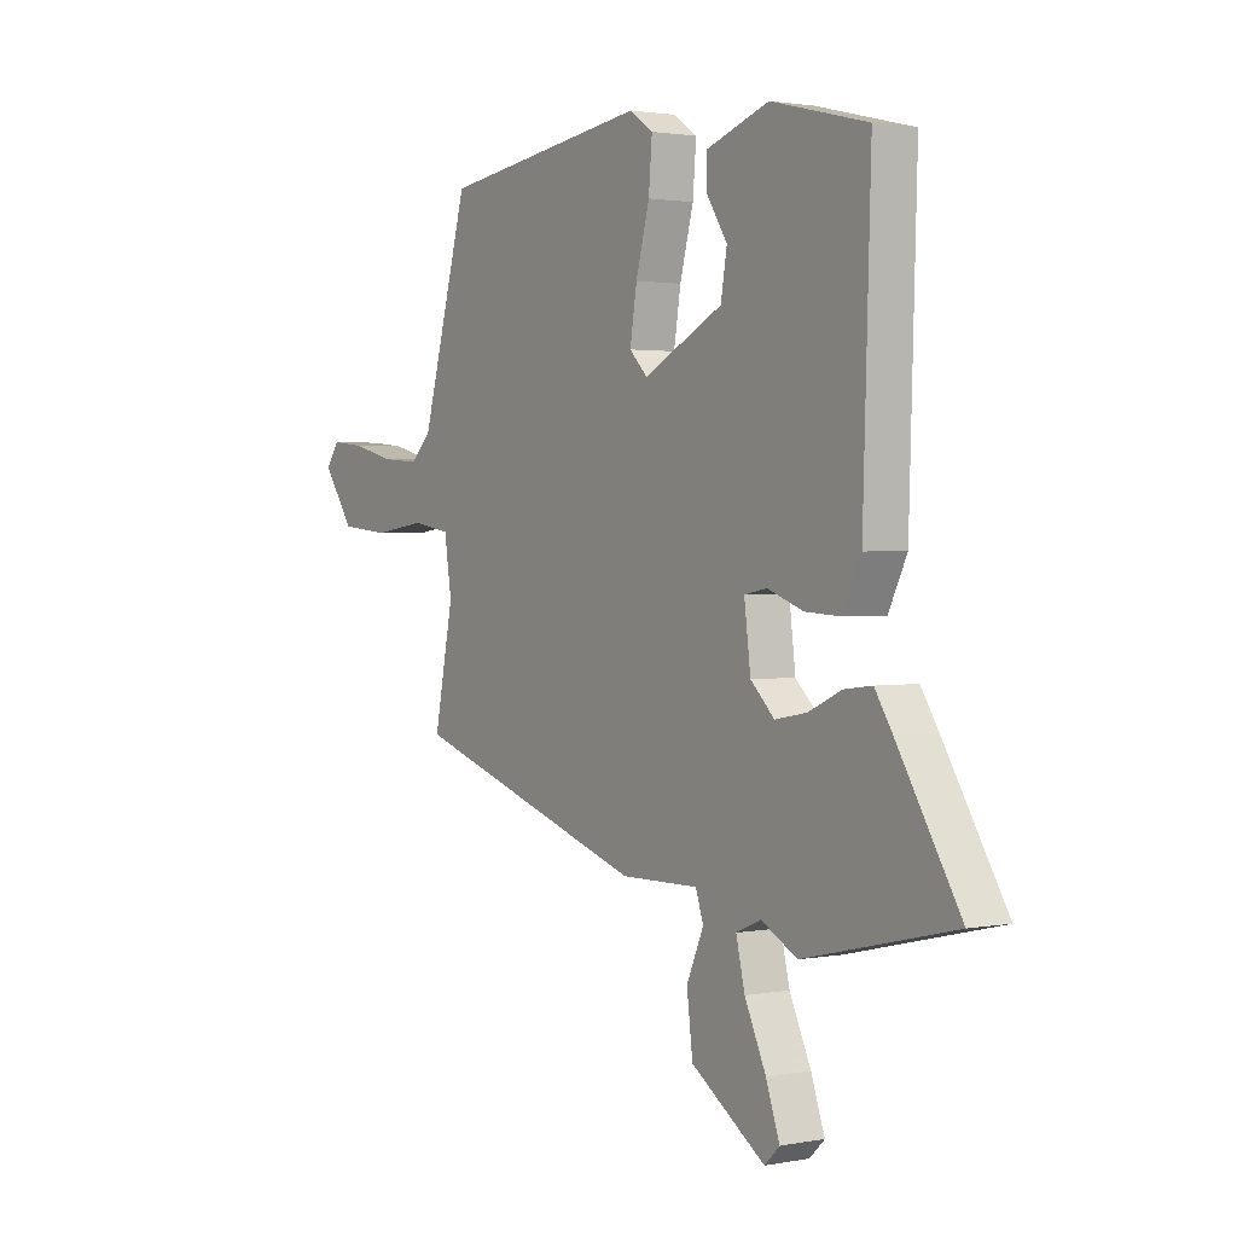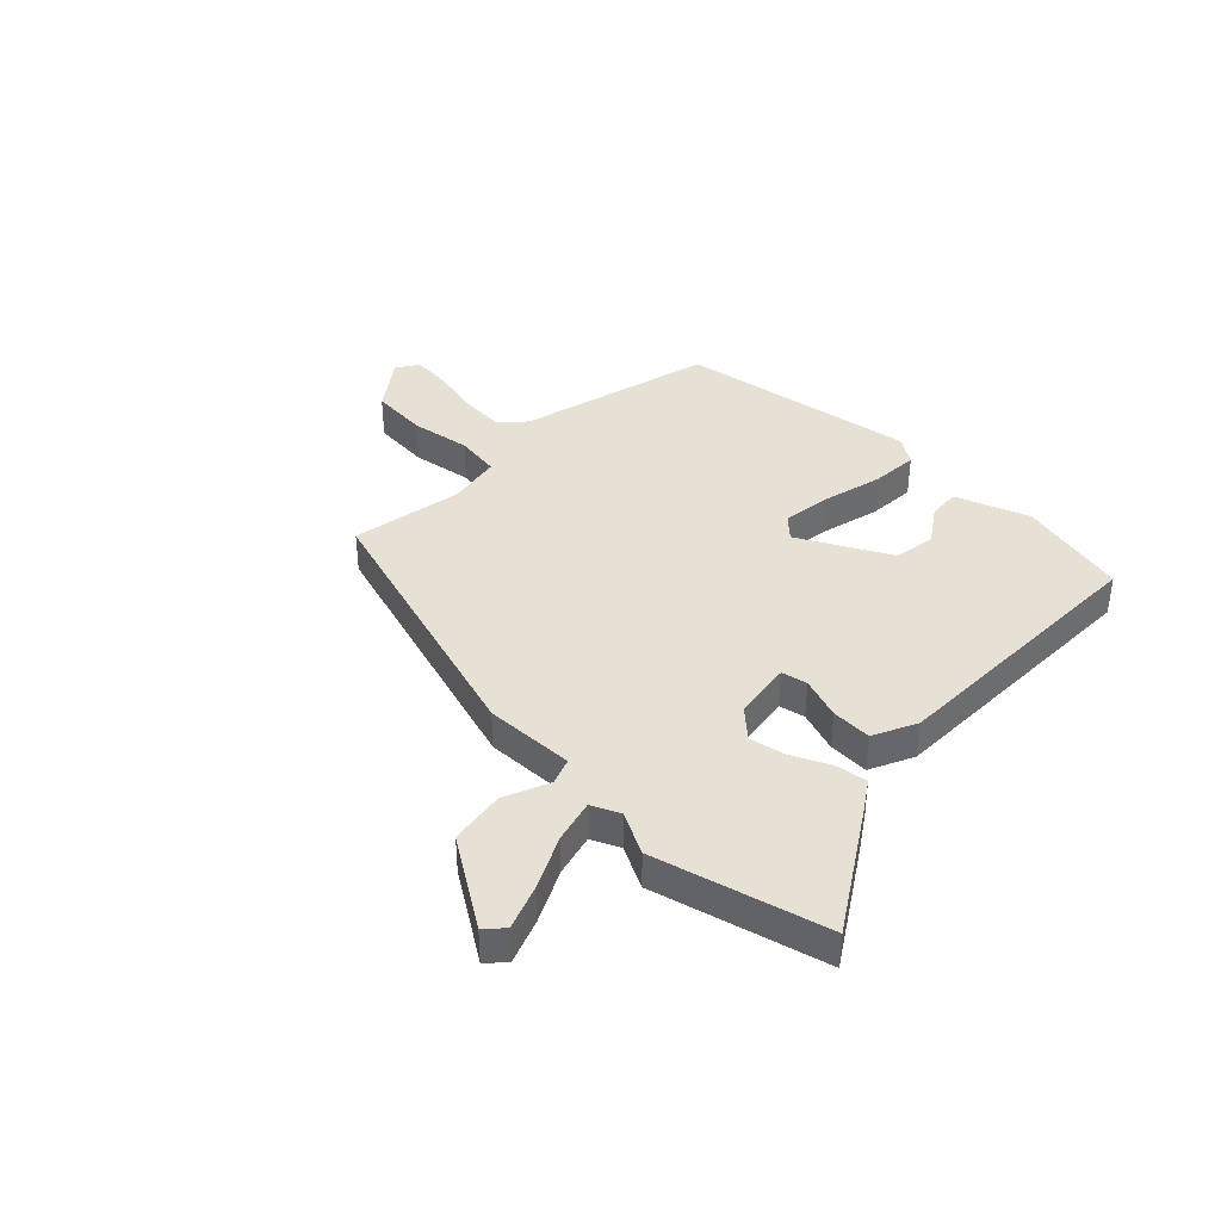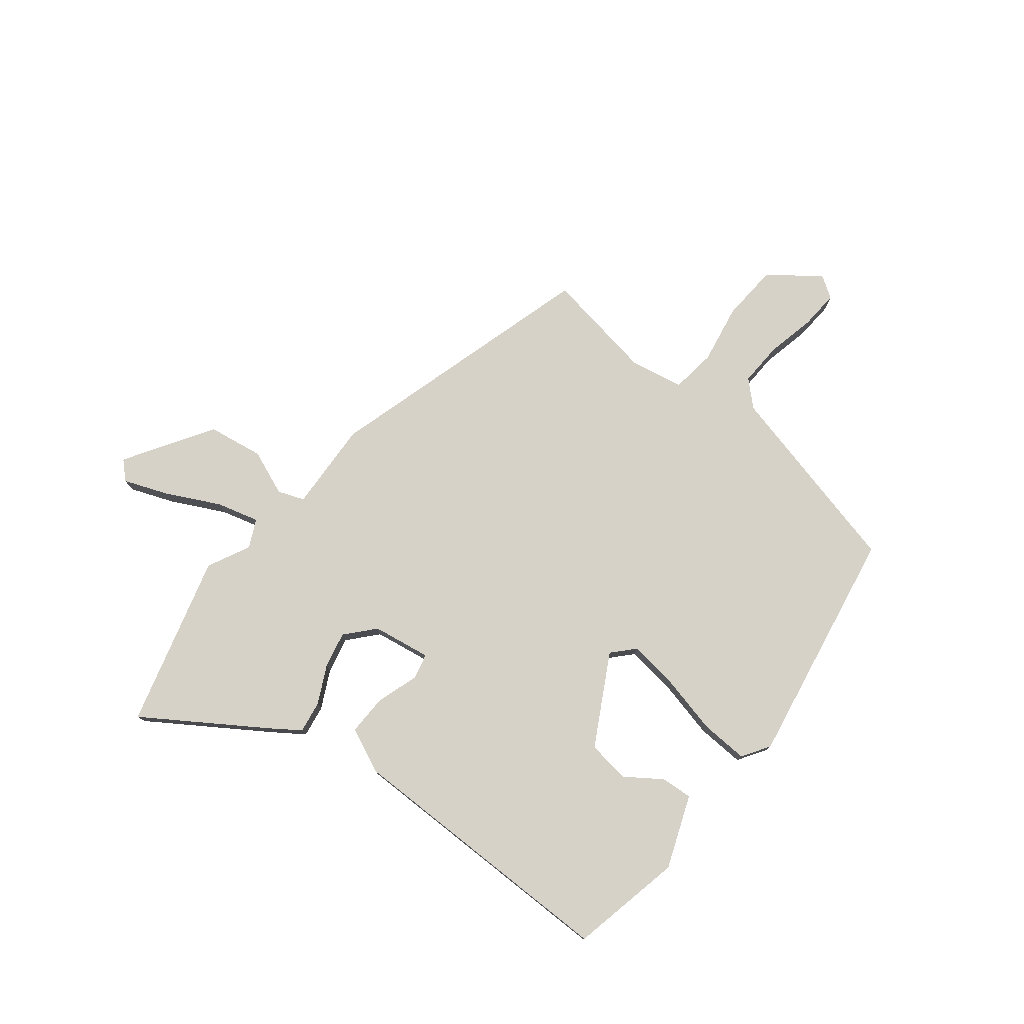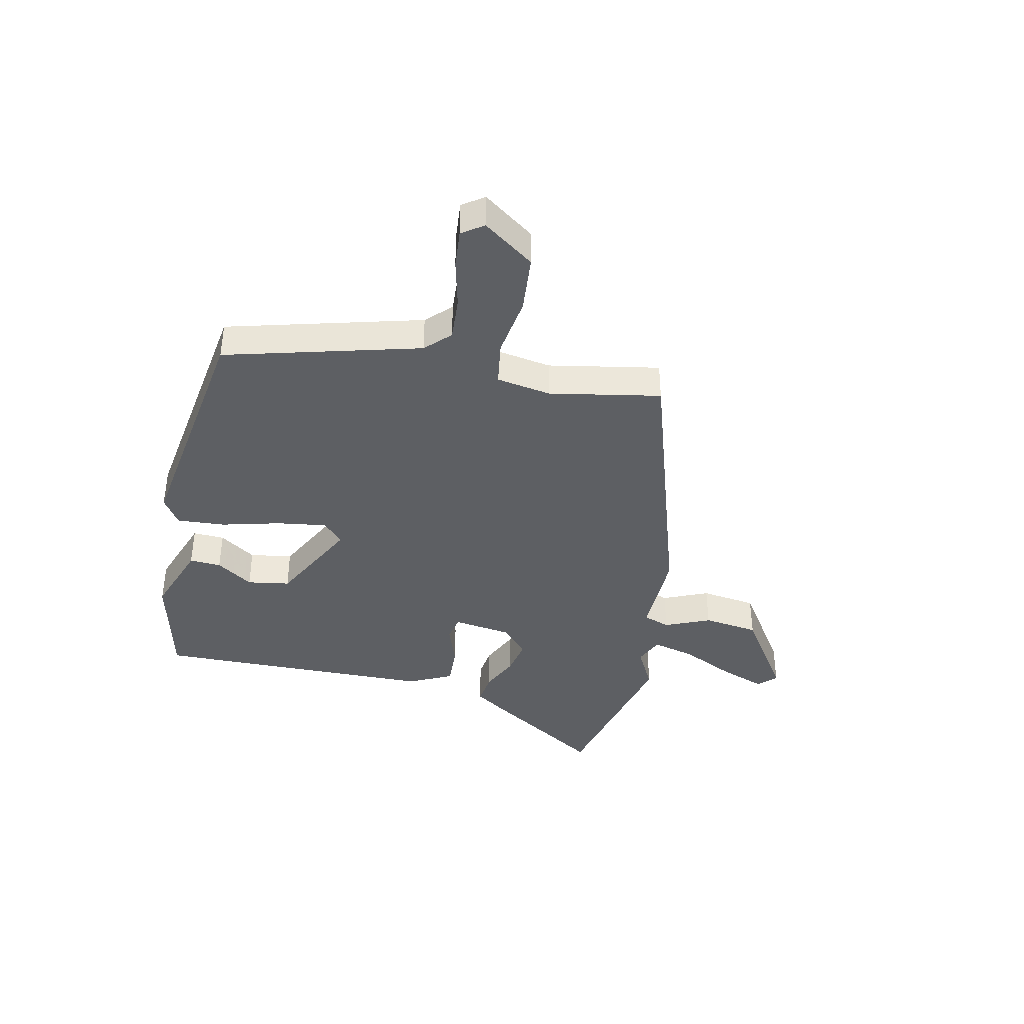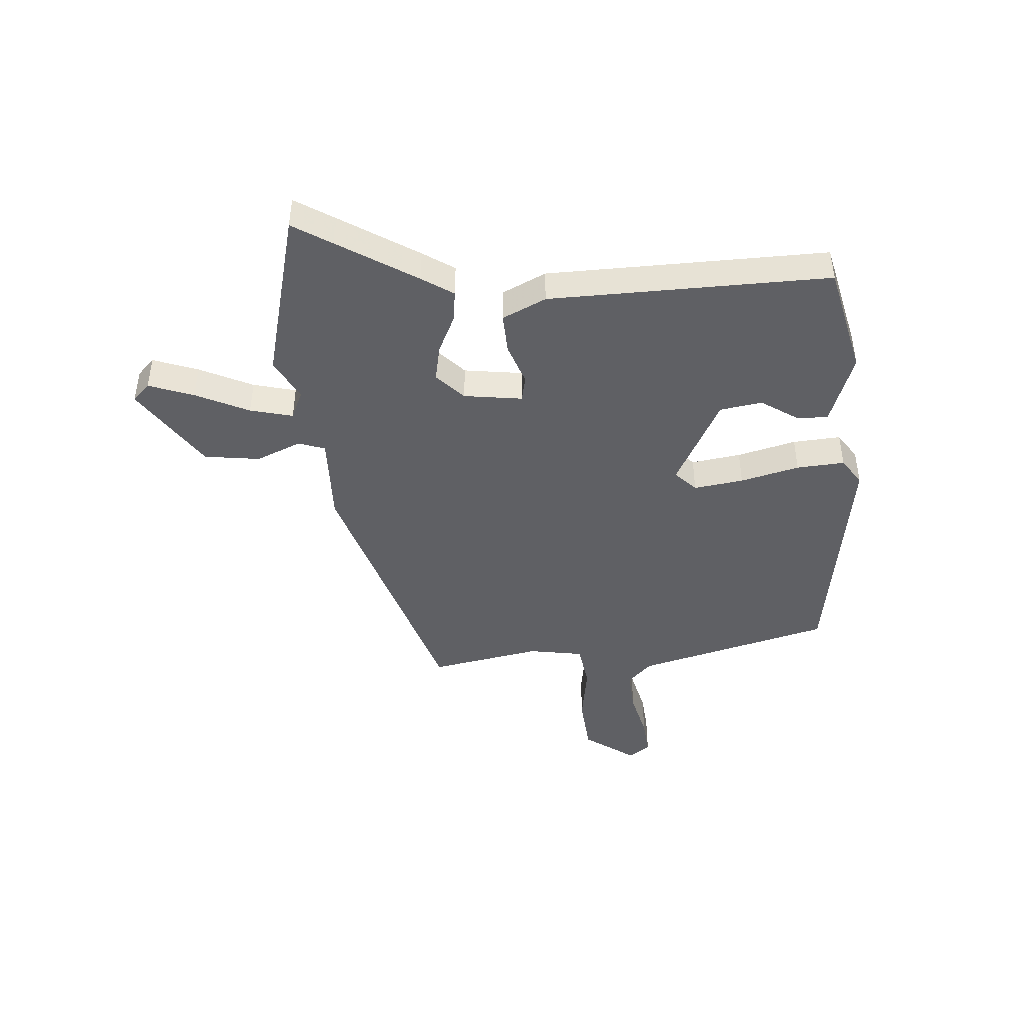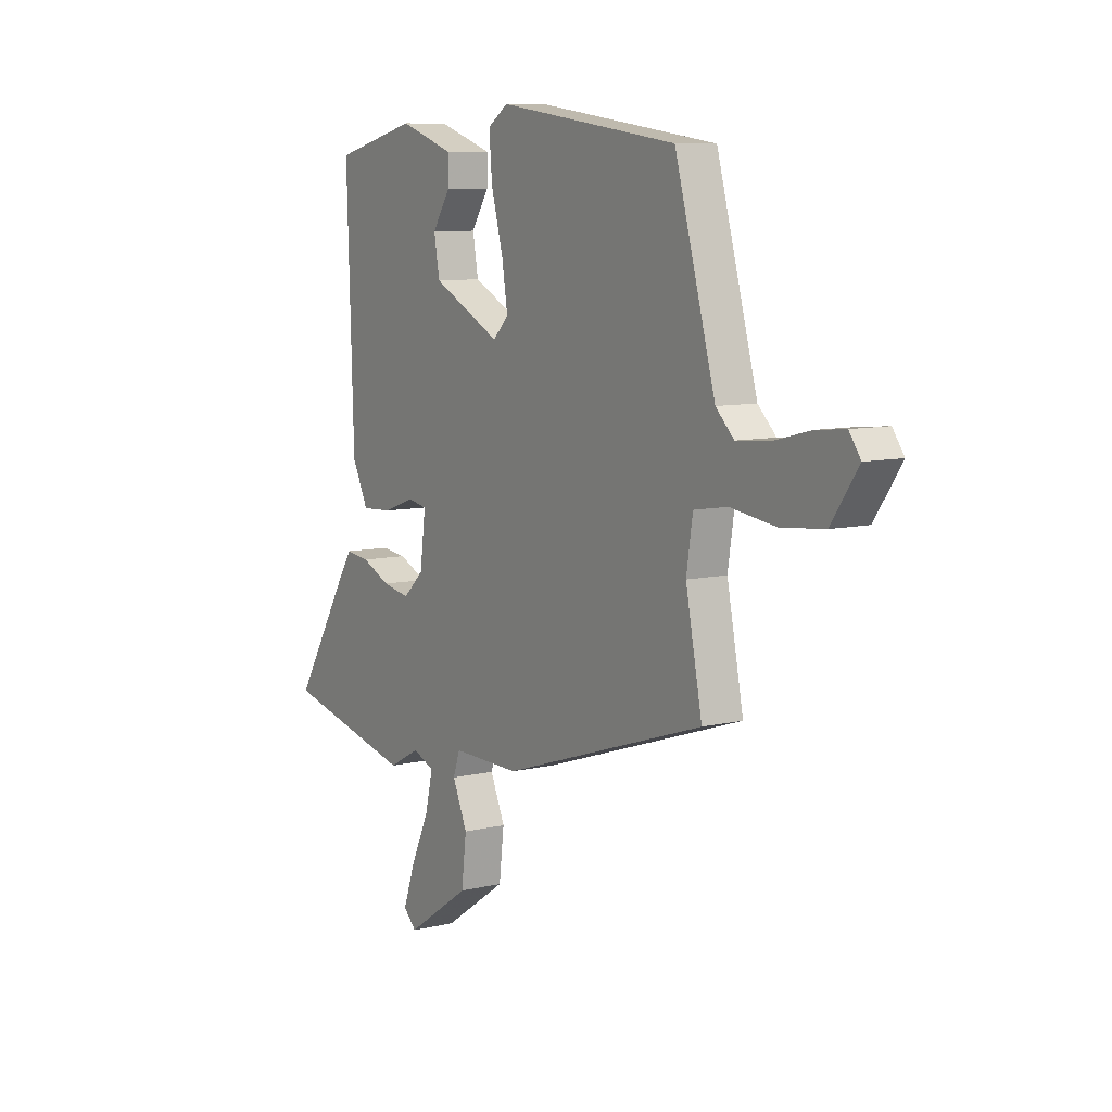
<metadata>
{"format":"obj","ext":"obj","renderer":"f3d","projection":"perspective","resolution":1024,"background":"white","views":[{"elev":1.8,"azim":-124.2,"up":"+Z"},{"elev":39.2,"azim":-136.9,"up":"+Y"},{"elev":77.5,"azim":-53.5,"up":"+Y"},{"elev":-39.9,"azim":77.1,"up":"+Y"},{"elev":-44.4,"azim":-86.4,"up":"+Y"},{"elev":8.6,"azim":57.0,"up":"+Z"}]}
</metadata>
<code>
v 0.426 0.07 0.47
v 0.522 0.07 0.126
v 0.565 0.07 0.084
v 0.643 0.07 0.09
v 0.729 0.07 0.112
v 0.798 0.07 0.119
v 0.825 0.07 0.081
v 0.762 0.07 -0.01
v 0.66 0.07 -0.02
v 0.553 0.07 -0.005
v 0.474 0.07 -0.018
v 0.459 0.07 -0.115
v 0.498 0.07 -0.312
v 0.015 0.07 -0.47
v -0.145 0.07 -0.468
v -0.161 0.07 -0.515
v -0.126 0.07 -0.595
v -0.138 0.07 -0.694
v -0.29 0.07 -0.797
v -0.321 0.07 -0.767
v -0.293 0.07 -0.687
v -0.249 0.07 -0.592
v -0.231 0.07 -0.516
v -0.282 0.07 -0.494
v -0.356 0.07 -0.534
v -0.663 0.07 -0.461
v -0.535 0.07 -0.252
v -0.499 0.07 -0.196
v -0.442 0.07 -0.203
v -0.374 0.07 -0.234
v -0.309 0.07 -0.246
v -0.26 0.07 -0.199
v -0.247 0.07 -0.095
v -0.293 0.07 -0.086
v -0.367 0.07 -0.113
v -0.439 0.07 -0.117
v -0.477 0.07 -0.04
v -0.493 0.07 0.457
v -0.296 0.07 0.506
v -0.166 0.07 0.461
v -0.168 0.07 0.405
v -0.21 0.07 0.34
v -0.197 0.07 0.265
v -0.035 0.07 0.183
v 0.002 0.07 0.22
v -0.012 0.07 0.308
v -0.04 0.07 0.412
v -0.047 0.07 0.497
v 0.001 0.07 0.53
v 0.426 0 0.47
v 0.522 0 0.126
v 0.565 0 0.084
v 0.643 0 0.09
v 0.729 0 0.112
v 0.798 0 0.119
v 0.825 0 0.081
v 0.762 0 -0.01
v 0.66 0 -0.02
v 0.553 0 -0.005
v 0.474 0 -0.018
v 0.459 0 -0.115
v 0.498 0 -0.312
v 0.015 0 -0.47
v -0.145 0 -0.468
v -0.161 0 -0.515
v -0.126 0 -0.595
v -0.138 0 -0.694
v -0.29 0 -0.797
v -0.321 0 -0.767
v -0.293 0 -0.687
v -0.249 0 -0.592
v -0.231 0 -0.516
v -0.282 0 -0.494
v -0.356 0 -0.534
v -0.663 0 -0.461
v -0.535 0 -0.252
v -0.499 0 -0.196
v -0.442 0 -0.203
v -0.374 0 -0.234
v -0.309 0 -0.246
v -0.26 0 -0.199
v -0.247 0 -0.095
v -0.293 0 -0.086
v -0.367 0 -0.113
v -0.439 0 -0.117
v -0.477 0 -0.04
v -0.493 0 0.457
v -0.296 0 0.506
v -0.166 0 0.461
v -0.168 0 0.405
v -0.21 0 0.34
v -0.197 0 0.265
v -0.035 0 0.183
v 0.002 0 0.22
v -0.012 0 0.308
v -0.04 0 0.412
v -0.047 0 0.497
v 0.001 0 0.53
f 49 1 2
f 48 49 2
f 47 48 2
f 46 47 2
f 45 46 2 3
f 44 45 3
f 40 41 42
f 39 40 42
f 38 39 42
f 37 38 42
f 37 42 43
f 36 37 43
f 35 36 43
f 34 35 43
f 33 34 43 44
f 28 29 30
f 27 28 30
f 26 27 30
f 25 26 30
f 24 25 30
f 23 24 30 31
f 20 21 22
f 19 20 22
f 18 19 22
f 17 18 22
f 16 17 22
f 15 16 22 23
f 12 13 14 15
f 23 31 32
f 15 23 32
f 12 15 32
f 11 12 32
f 8 9 10
f 7 8 10
f 6 7 10
f 5 6 10
f 4 5 10
f 3 4 10 11
f 32 33 44
f 11 32 44
f 3 11 44
f 51 50 98
f 51 98 97
f 51 97 96
f 51 96 95
f 52 51 95 94
f 52 94 93
f 91 90 89
f 91 89 88
f 91 88 87
f 91 87 86
f 92 91 86
f 92 86 85
f 92 85 84
f 92 84 83
f 93 92 83 82
f 79 78 77
f 79 77 76
f 79 76 75
f 79 75 74
f 79 74 73
f 80 79 73 72
f 71 70 69
f 71 69 68
f 71 68 67
f 71 67 66
f 71 66 65
f 72 71 65 64
f 64 63 62 61
f 81 80 72
f 81 72 64
f 81 64 61
f 81 61 60
f 59 58 57
f 59 57 56
f 59 56 55
f 59 55 54
f 59 54 53
f 60 59 53 52
f 93 82 81
f 93 81 60
f 93 60 52
f 1 50 51 2
f 2 51 52 3
f 3 52 53 4
f 4 53 54 5
f 5 54 55 6
f 6 55 56 7
f 7 56 57 8
f 8 57 58 9
f 9 58 59 10
f 10 59 60 11
f 11 60 61 12
f 12 61 62 13
f 13 62 63 14
f 14 63 64 15
f 15 64 65 16
f 16 65 66 17
f 17 66 67 18
f 18 67 68 19
f 19 68 69 20
f 20 69 70 21
f 21 70 71 22
f 22 71 72 23
f 23 72 73 24
f 24 73 74 25
f 25 74 75 26
f 26 75 76 27
f 27 76 77 28
f 28 77 78 29
f 29 78 79 30
f 30 79 80 31
f 31 80 81 32
f 32 81 82 33
f 33 82 83 34
f 34 83 84 35
f 35 84 85 36
f 36 85 86 37
f 37 86 87 38
f 38 87 88 39
f 39 88 89 40
f 40 89 90 41
f 41 90 91 42
f 42 91 92 43
f 43 92 93 44
f 44 93 94 45
f 45 94 95 46
f 46 95 96 47
f 47 96 97 48
f 48 97 98 49
f 49 98 50 1

</code>
